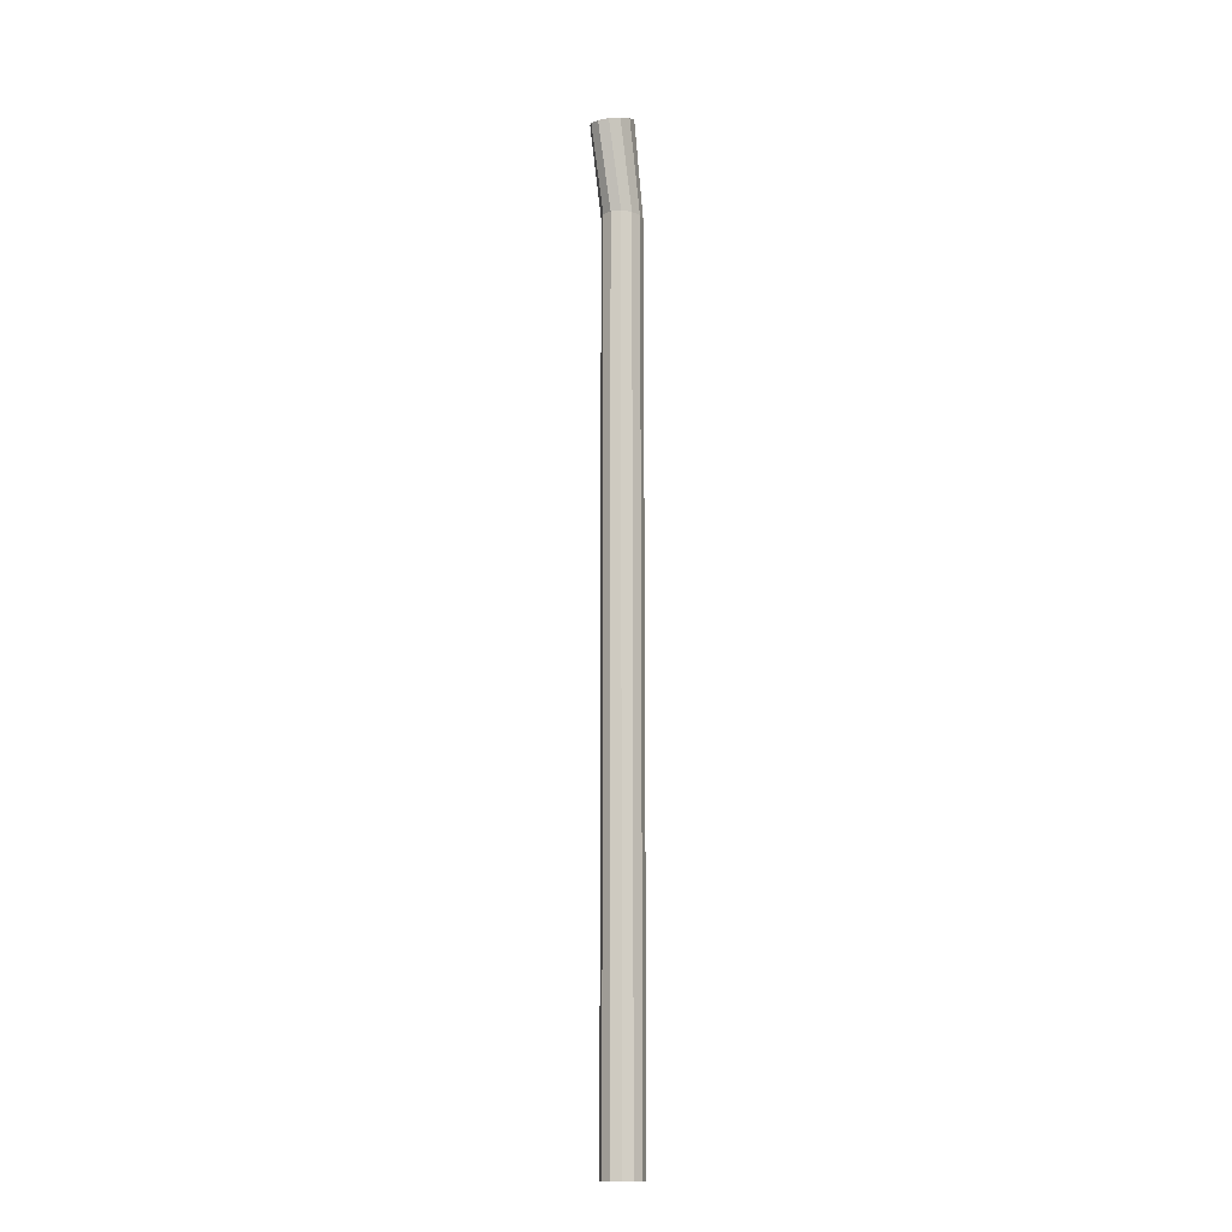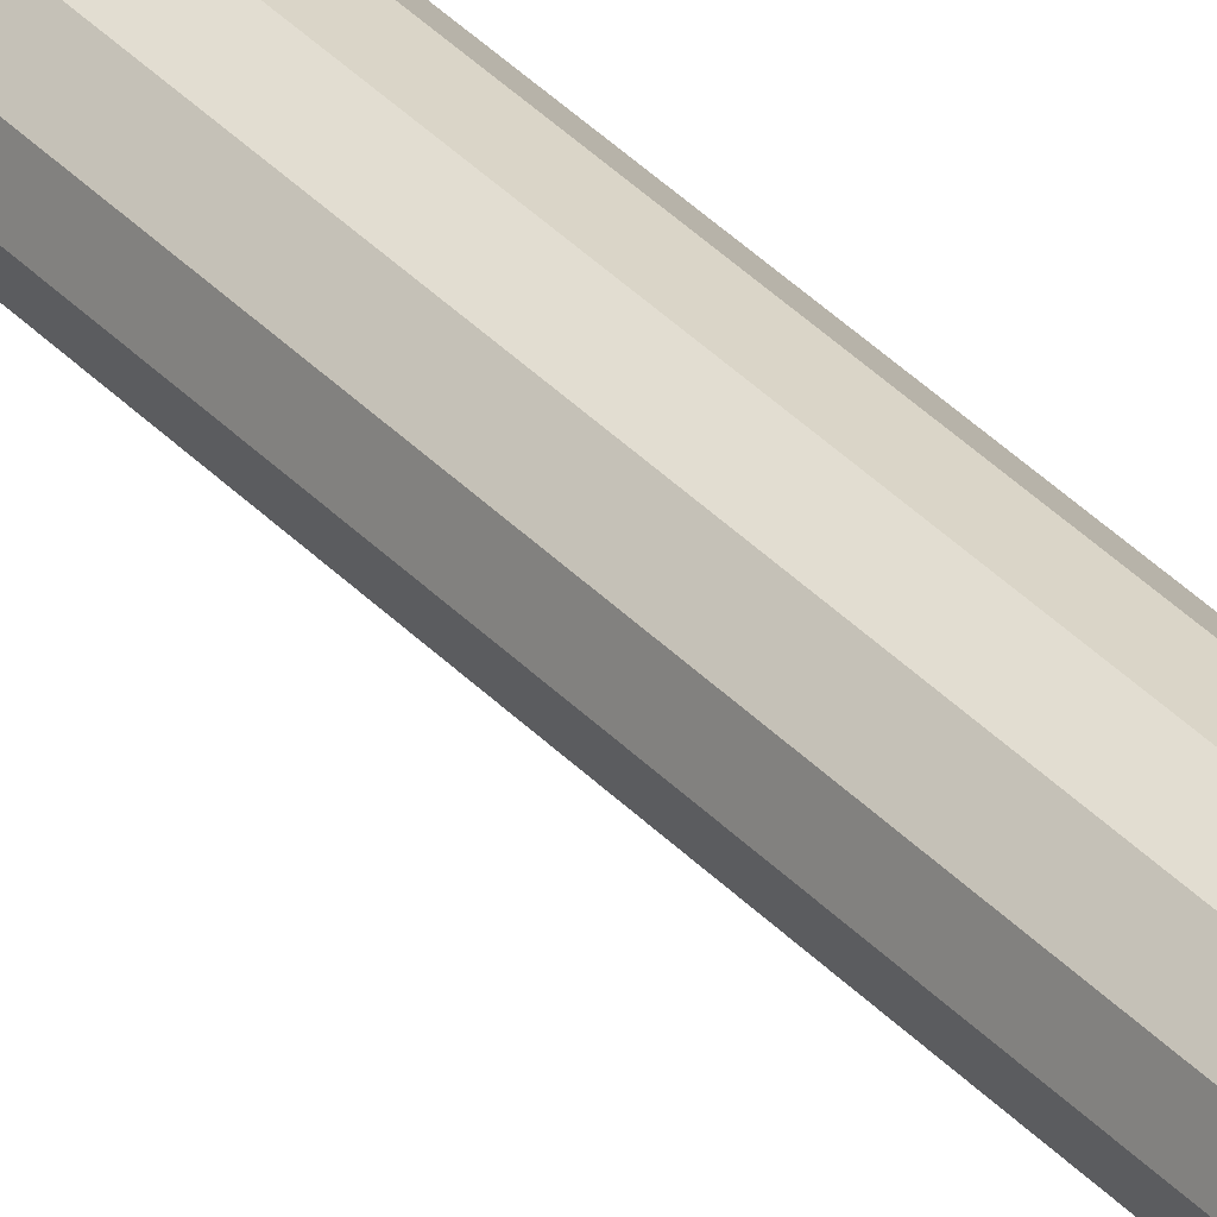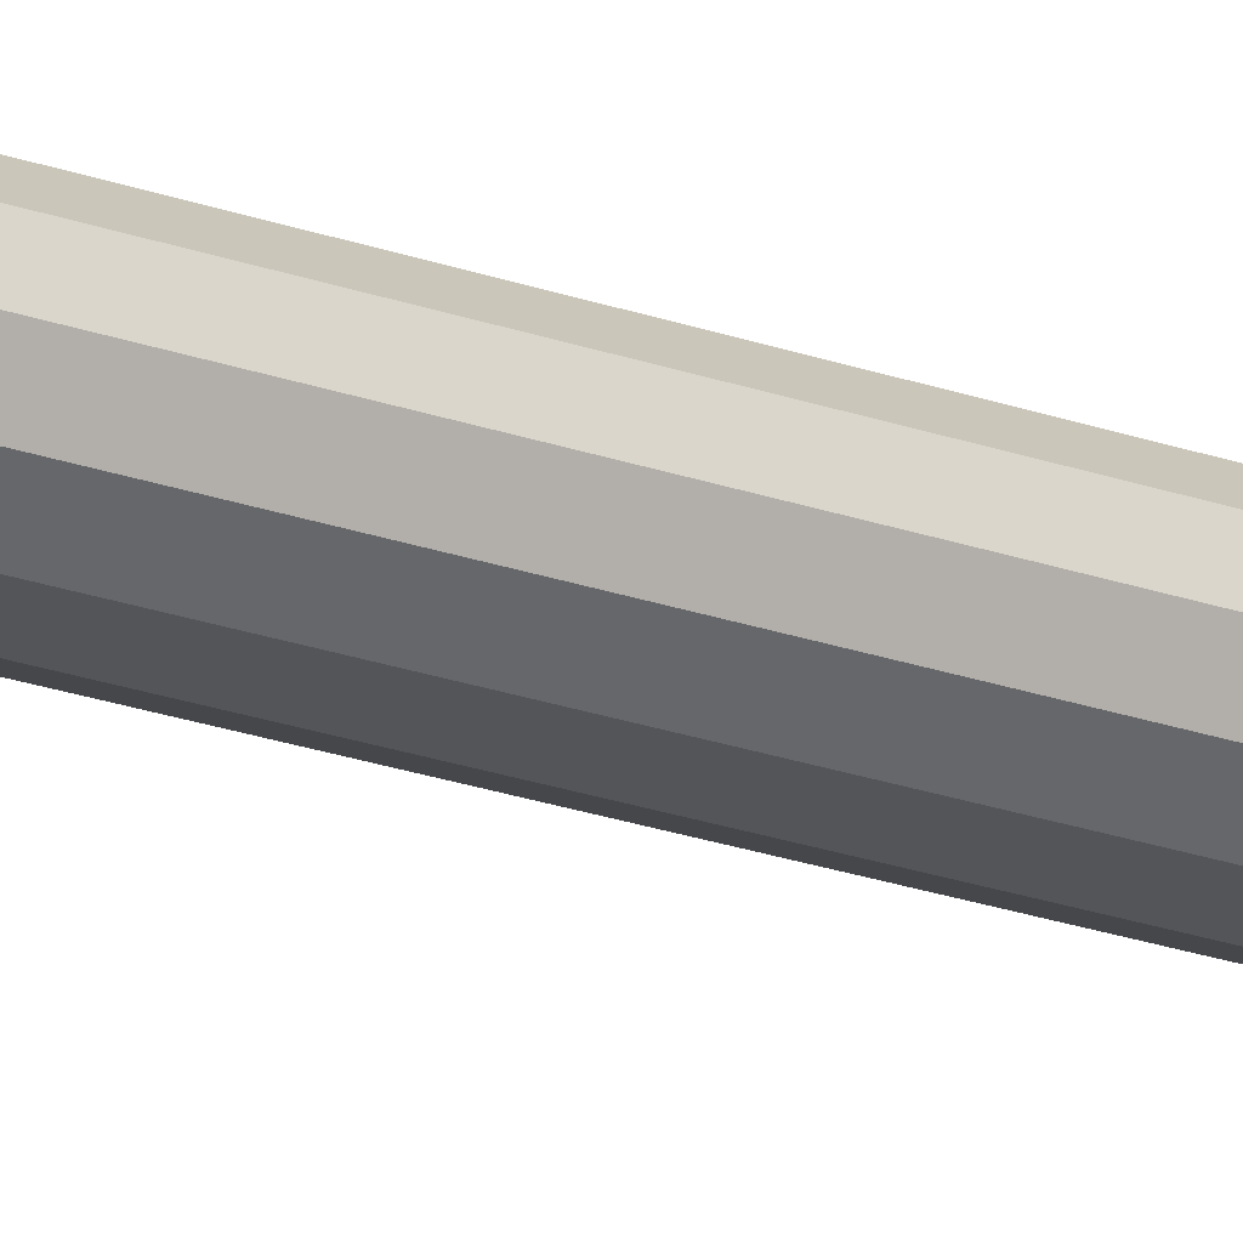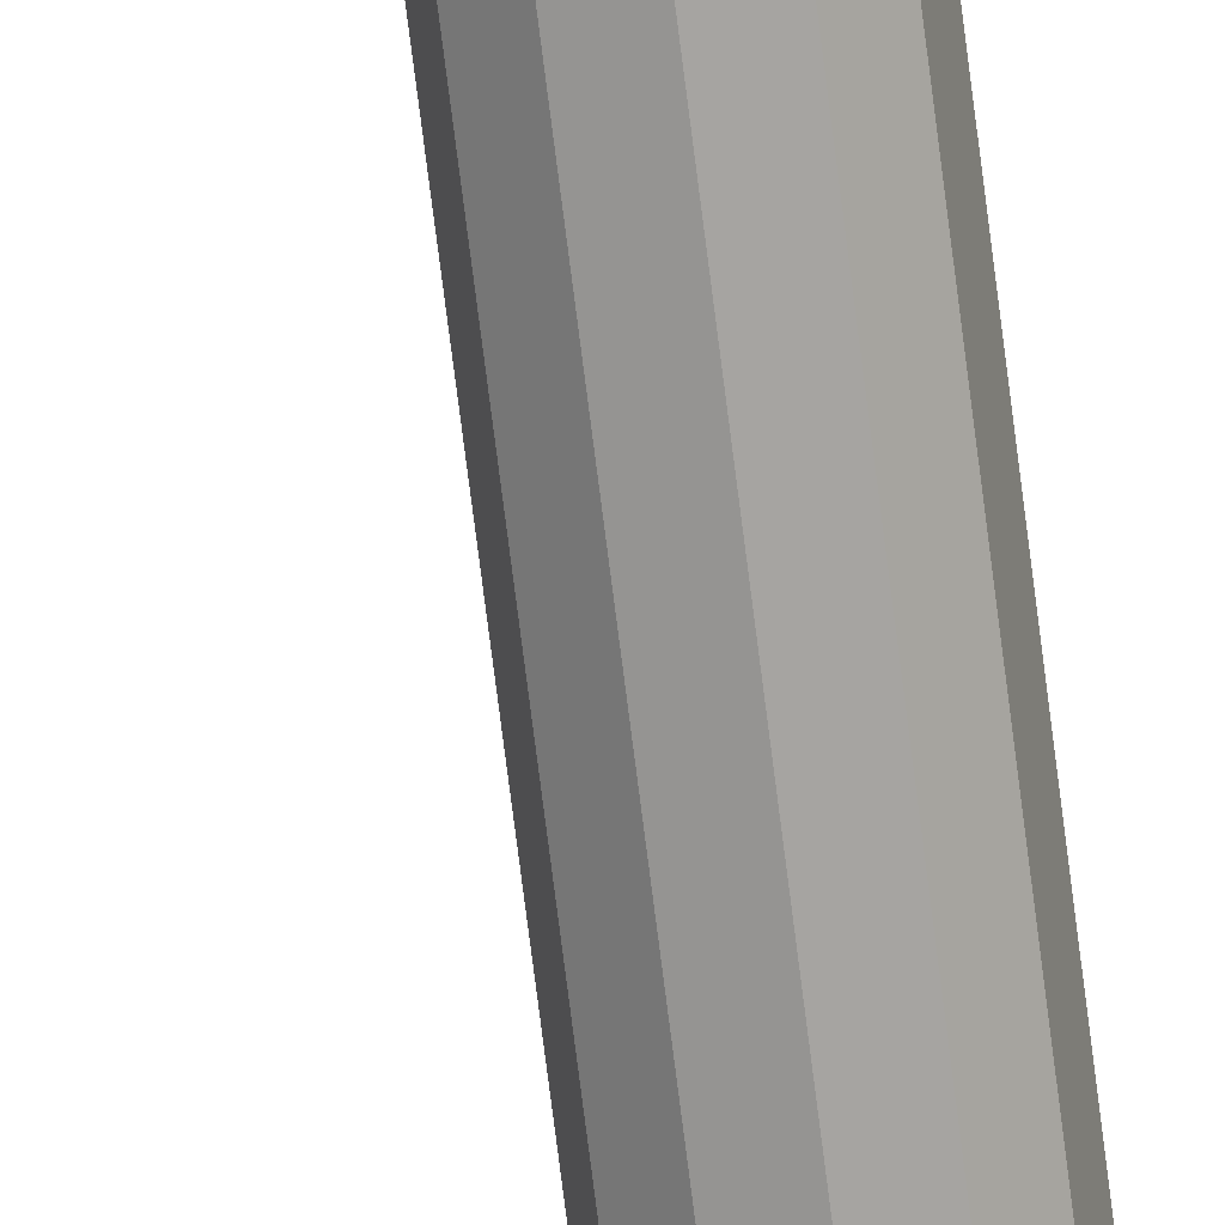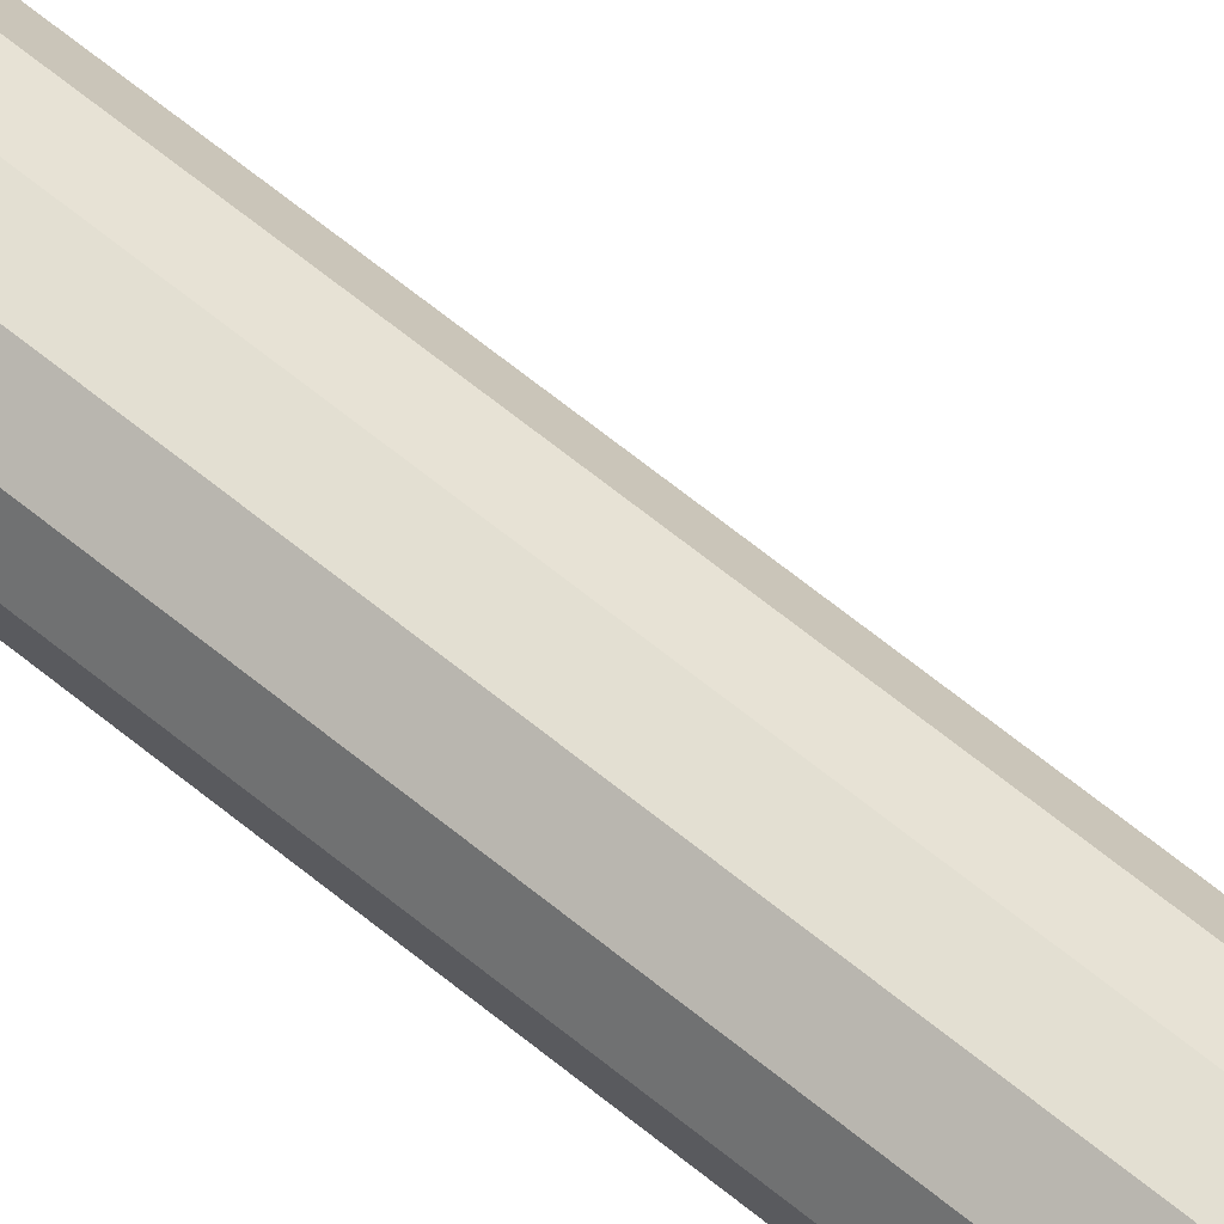
<metadata>
{"format":"obj","ext":"obj","renderer":"f3d","projection":"perspective","resolution":1024,"background":"white","views":[{"elev":-14.1,"azim":-60.0,"up":"+Z"},{"elev":36.9,"azim":-37.0,"up":"+Y"},{"elev":-16.2,"azim":49.5,"up":"+Y"},{"elev":-71.9,"azim":7.1,"up":"+Y"},{"elev":49.5,"azim":134.5,"up":"+Y"}]}
</metadata>
<code>
g Cube_Cube.001
v -0.584 -0.01382 0.2534
v -0.584 0.01382 0.2534
v -0.584 -0.01382 -0.2534
v -0.584 0.01382 -0.2534
v 0.02037 -0.09803 0.1733
v 0.02037 0.09803 0.1733
v 0.02037 -0.09803 -0.1733
v 0.02037 0.09803 -0.1733
v 0.1881 0.09803 -0.1733
v 0.1881 -0.09803 -0.1733
v 0.1881 -0.09803 0.1733
v 0.1881 0.09803 0.1733
f 1 2 4 3
f 3 4 8 7
f 6 5 11 12
f 5 6 2 1
f 3 7 5 1
f 8 4 2 6
f 10 9 12 11
f 5 7 10 11
f 8 6 12 9
f 7 8 9 10
g Cylinder_Cylinder.004
v -0.06364 0 3.323
v -0 -0 0.09356
v -0.06364 -0.06363 3.323
v -0 -0.06406 0.09356
v -0.01949 -0.05511 3.339
v 0.03647 -0.05548 0.09356
v 0.01283 -0.03182 3.35
v 0.06316 -0.03203 0.09356
v 0.02466 0 3.354
v 0.07294 -0 0.09356
v 0.01283 0.03182 3.35
v 0.06316 0.03203 0.09356
v -0.01949 0.05511 3.339
v 0.03647 0.05548 0.09356
v -0.06364 0.06363 3.323
v 0 0.06406 0.09356
v -0.1078 0.05511 3.308
v -0.03647 0.05548 0.09356
v -0.1401 0.03182 3.297
v -0.06316 0.03203 0.09356
v -0.152 0 3.293
v -0.07294 -0 0.09356
v -0.1401 -0.03182 3.297
v -0.06316 -0.03203 0.09356
v -0.1078 -0.05511 3.308
v -0.03647 -0.05548 0.09356
v 0 -0.06406 3.018
v 0.03647 -0.05548 3.018
v 0.06316 -0.03203 3.018
v 0.07294 0 3.018
v 0.06316 0.03203 3.018
v 0.03647 0.05548 3.018
v 0 0.06406 3.018
v -0.03647 0.05548 3.018
v -0.06316 0.03203 3.018
v -0.07294 0 3.018
v -0.06316 -0.03203 3.018
v -0.03647 -0.05548 3.018
f 13 15 17
f 14 18 16
f 39 16 18 40
f 13 17 19
f 14 20 18
f 40 18 20 41
f 13 19 21
f 14 22 20
f 41 20 22 42
f 13 21 23
f 14 24 22
f 42 22 24 43
f 13 23 25
f 14 26 24
f 43 24 26 44
f 13 25 27
f 14 28 26
f 44 26 28 45
f 13 27 29
f 14 30 28
f 45 28 30 46
f 13 29 31
f 14 32 30
f 46 30 32 47
f 13 31 33
f 14 34 32
f 47 32 34 48
f 13 33 35
f 14 36 34
f 48 34 36 49
f 13 35 37
f 14 38 36
f 49 36 38 50
f 13 37 15
f 14 16 38
f 50 38 16 39
f 37 50 39 15
f 35 49 50 37
f 33 48 49 35
f 31 47 48 33
f 29 46 47 31
f 27 45 46 29
f 25 44 45 27
f 23 43 44 25
f 21 42 43 23
f 19 41 42 21
f 17 40 41 19
f 15 39 40 17

</code>
